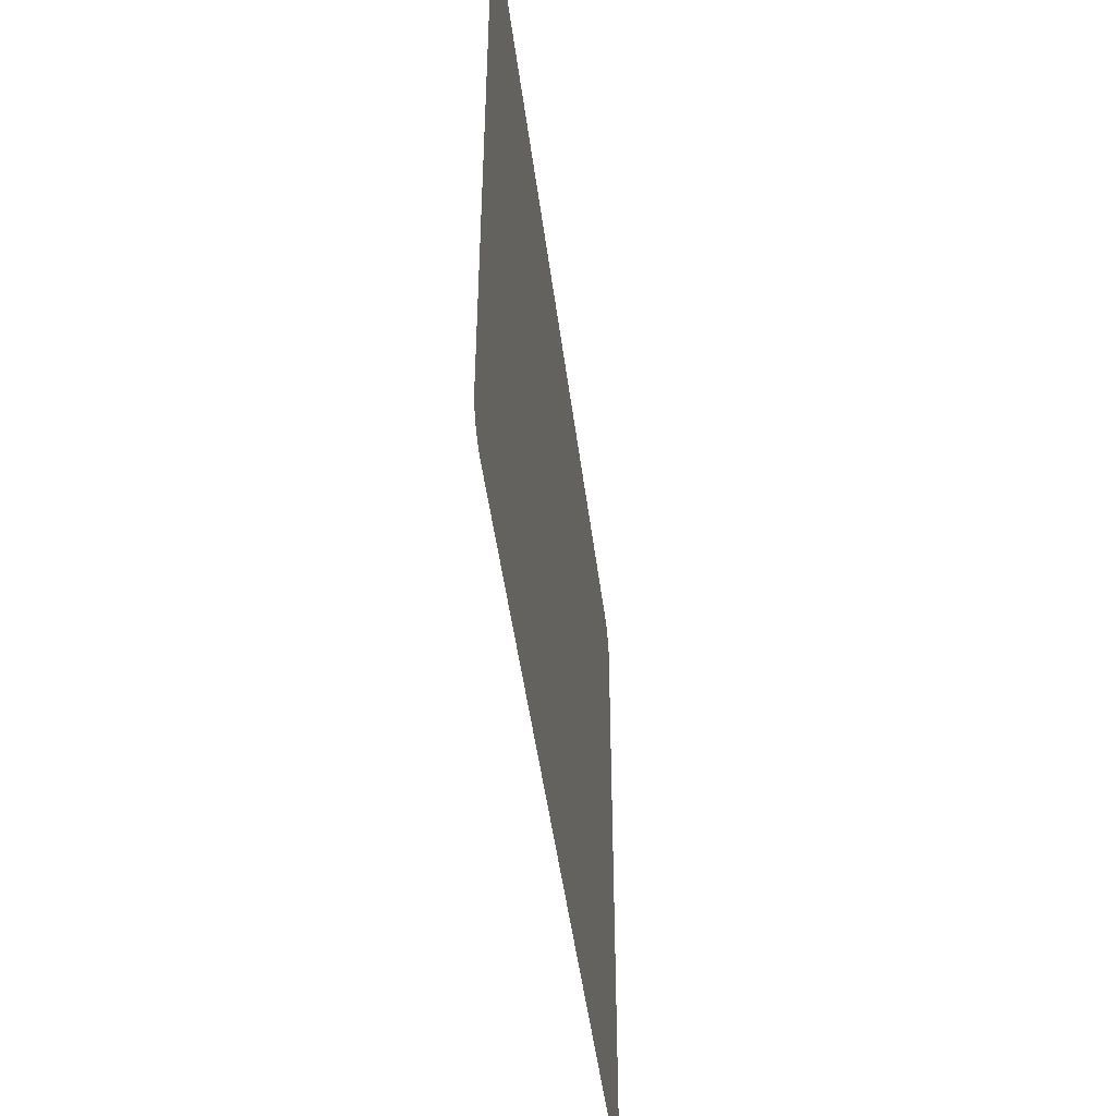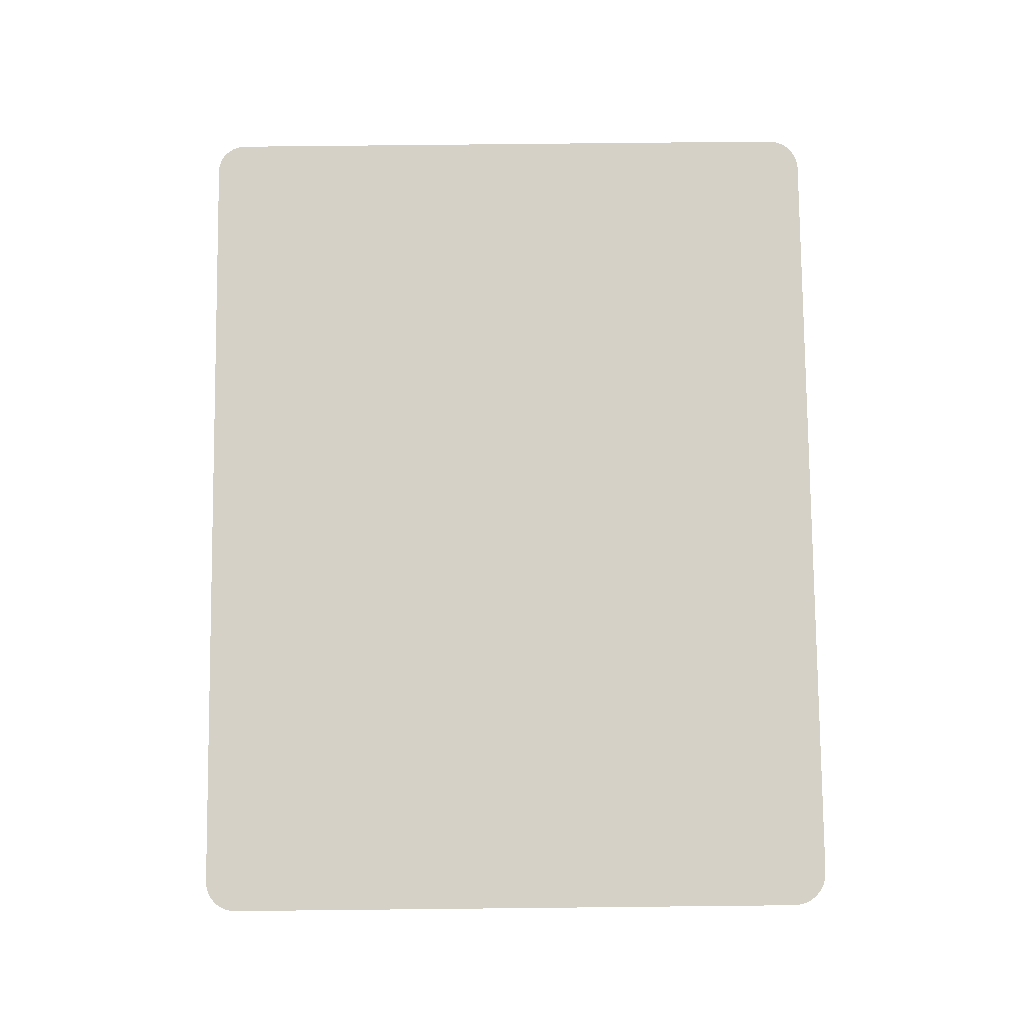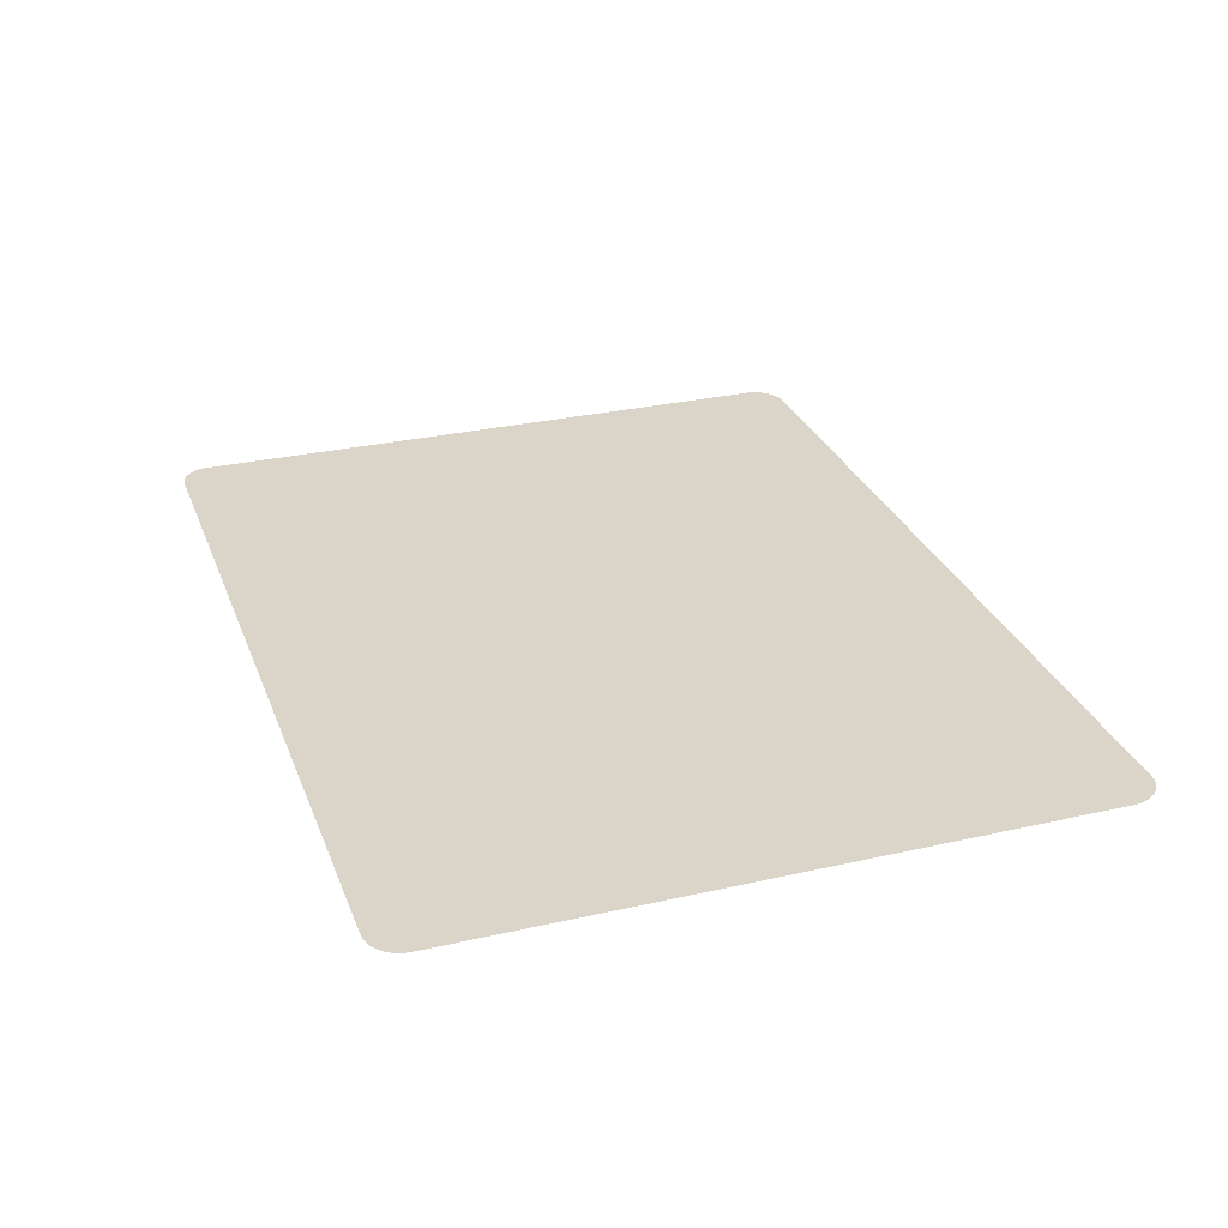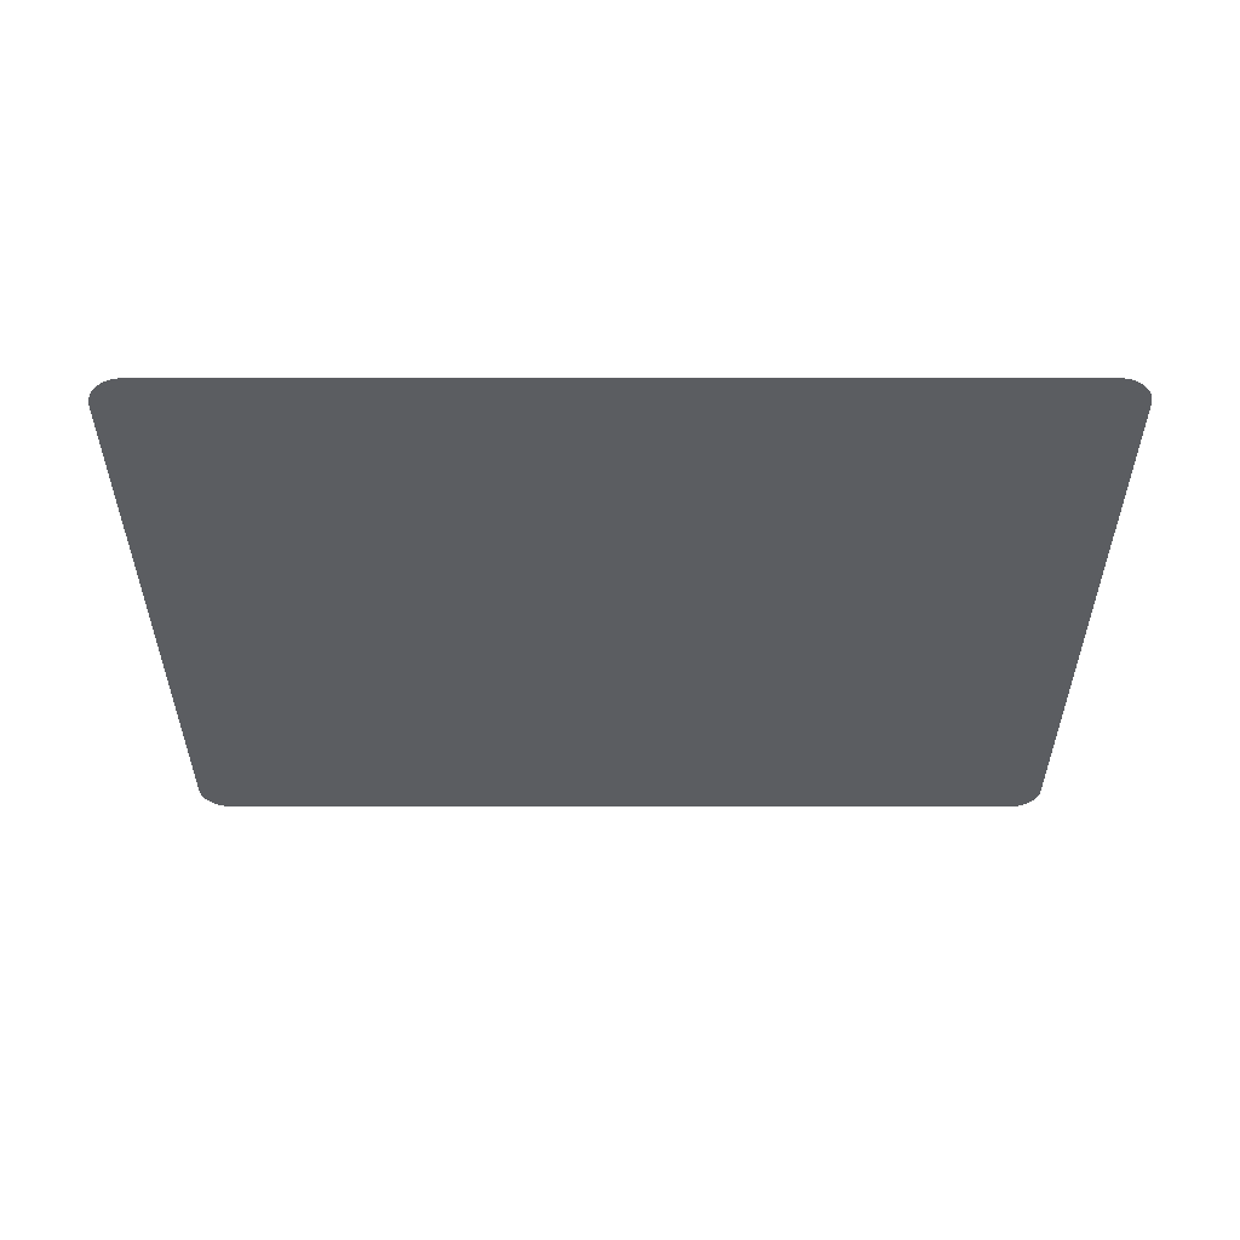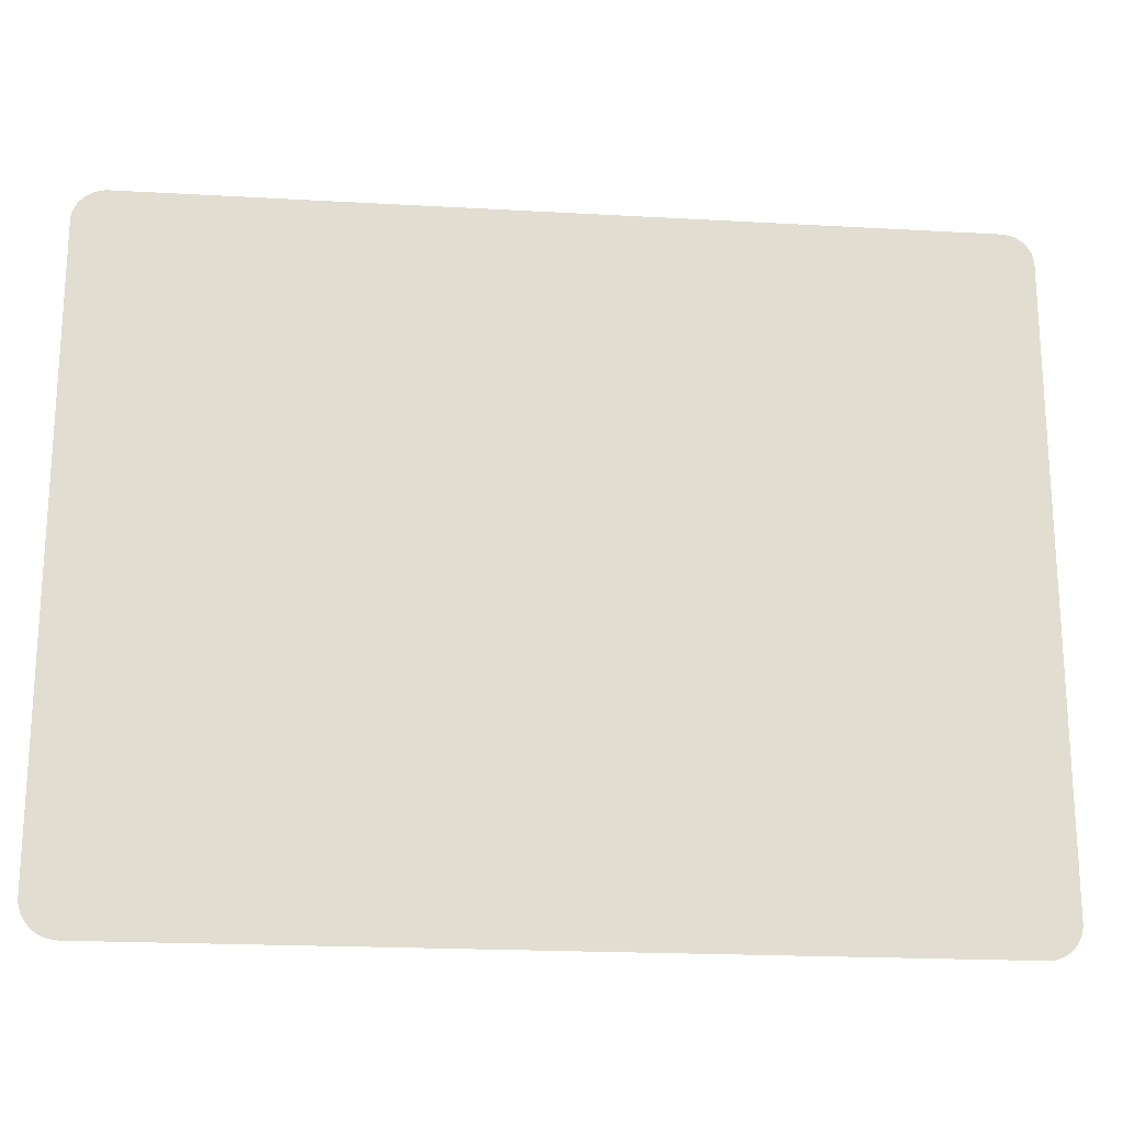
<metadata>
{"format":"obj","ext":"obj","renderer":"f3d","projection":"perspective","resolution":1024,"background":"white","views":[{"elev":-47.0,"azim":97.2,"up":"+Y"},{"elev":79.6,"azim":-90.6,"up":"+Z"},{"elev":29.4,"azim":-108.6,"up":"+Z"},{"elev":-35.6,"azim":0.0,"up":"+Z"},{"elev":-20.3,"azim":-5.9,"up":"+Y"}]}
</metadata>
<code>
o #ID1427
v -0.1033 -0.2603 -0.4665
v 0.3832 -0.2602 -0.4665
v 0.3806 -0.2603 -0.4665
v -0.1061 -0.2602 -0.4665
v 0.3857 -0.2597 -0.4665
v -0.1088 -0.2596 -0.4665
v 0.3882 -0.2588 -0.4665
v -0.1114 -0.2587 -0.4665
v 0.3905 -0.2577 -0.4665
v -0.1138 -0.2575 -0.4665
v 0.3926 -0.2563 -0.4665
v -0.1161 -0.256 -0.4665
v 0.3946 -0.2546 -0.4665
v -0.1182 -0.2542 -0.4665
v 0.3963 -0.2526 -0.4665
v -0.12 -0.2521 -0.4665
v 0.3977 -0.2505 -0.4665
v -0.1215 -0.2498 -0.4665
v 0.3988 -0.2482 -0.4665
v -0.1227 -0.2474 -0.4665
v 0.3996 -0.2457 -0.4665
v -0.1236 -0.2448 -0.4665
v 0.4002 -0.2432 -0.4665
v -0.1241 -0.2421 -0.4665
v 0.4003 -0.2407 -0.4665
v -0.1243 -0.2393 -0.4665
v 0.4003 0.1265 -0.4665
v -0.1243 0.1251 -0.4665
v -0.1242 0.1276 -0.4665
v 0.4002 0.1288 -0.4665
v -0.1237 0.1301 -0.4665
v 0.3997 0.1311 -0.4665
v -0.1229 0.1324 -0.4665
v 0.399 0.1333 -0.4665
v -0.1217 0.1347 -0.4665
v 0.3979 0.1354 -0.4665
v -0.1203 0.1368 -0.4665
v 0.3966 0.1374 -0.4665
v -0.1187 0.1387 -0.4665
v 0.3951 0.1391 -0.4665
v -0.1168 0.1404 -0.4665
v 0.3933 0.1407 -0.4665
v -0.1147 0.1418 -0.4665
v 0.3914 0.142 -0.4665
v -0.1124 0.1429 -0.4665
v 0.3893 0.143 -0.4665
v -0.11 0.1437 -0.4665
v 0.3871 0.1437 -0.4665
v -0.1076 0.1442 -0.4665
v 0.3848 0.1442 -0.4665
v -0.105 0.1444 -0.4665
v 0.3825 0.1444 -0.4665
v 0.3825 0.1444 -0.4665
v -0.105 0.1444 -0.4665
v 0.3848 0.1442 -0.4665
v -0.1076 0.1442 -0.4665
v 0.3871 0.1437 -0.4665
v -0.11 0.1437 -0.4665
v 0.3893 0.143 -0.4665
v -0.1124 0.1429 -0.4665
v 0.3914 0.142 -0.4665
v -0.1147 0.1418 -0.4665
v 0.3933 0.1407 -0.4665
v -0.1168 0.1404 -0.4665
v 0.3951 0.1391 -0.4665
v -0.1187 0.1387 -0.4665
v 0.3966 0.1374 -0.4665
v -0.1203 0.1368 -0.4665
v 0.3979 0.1354 -0.4665
v -0.1217 0.1347 -0.4665
v 0.399 0.1333 -0.4665
v -0.1229 0.1324 -0.4665
v 0.3997 0.1311 -0.4665
v -0.1237 0.1301 -0.4665
v 0.4002 0.1288 -0.4665
v -0.1242 0.1276 -0.4665
v 0.4003 0.1265 -0.4665
v -0.1243 0.1251 -0.4665
v -0.1243 -0.2393 -0.4665
v 0.4003 -0.2407 -0.4665
v -0.1241 -0.2421 -0.4665
v 0.4002 -0.2432 -0.4665
v -0.1236 -0.2448 -0.4665
v 0.3996 -0.2457 -0.4665
v -0.1227 -0.2474 -0.4665
v 0.3988 -0.2482 -0.4665
v -0.1215 -0.2498 -0.4665
v 0.3977 -0.2505 -0.4665
v -0.12 -0.2521 -0.4665
v 0.3963 -0.2526 -0.4665
v -0.1182 -0.2542 -0.4665
v 0.3946 -0.2546 -0.4665
v -0.1161 -0.256 -0.4665
v 0.3926 -0.2563 -0.4665
v -0.1138 -0.2575 -0.4665
v 0.3905 -0.2577 -0.4665
v -0.1114 -0.2587 -0.4665
v 0.3882 -0.2588 -0.4665
v -0.1088 -0.2596 -0.4665
v 0.3857 -0.2597 -0.4665
v -0.1061 -0.2602 -0.4665
v 0.3832 -0.2602 -0.4665
v -0.1033 -0.2603 -0.4665
v 0.3806 -0.2603 -0.4665
f 1 2 3
f 2 1 4
f 2 4 5
f 5 4 6
f 5 6 7
f 7 6 8
f 7 8 9
f 9 8 10
f 9 10 11
f 11 10 12
f 11 12 13
f 13 12 14
f 13 14 15
f 15 14 16
f 15 16 17
f 17 16 18
f 17 18 19
f 19 18 20
f 19 20 21
f 21 20 22
f 21 22 23
f 23 22 24
f 23 24 25
f 25 24 26
f 25 26 27
f 27 26 28
f 27 28 29
f 27 29 30
f 30 29 31
f 30 31 32
f 32 31 33
f 32 33 34
f 34 33 35
f 34 35 36
f 36 35 37
f 36 37 38
f 38 37 39
f 38 39 40
f 40 39 41
f 40 41 42
f 42 41 43
f 42 43 44
f 44 43 45
f 44 45 46
f 46 45 47
f 46 47 48
f 48 47 49
f 48 49 50
f 50 49 51
f 50 51 52
f 53 54 55
f 54 56 55
f 55 56 57
f 56 58 57
f 57 58 59
f 58 60 59
f 59 60 61
f 60 62 61
f 61 62 63
f 62 64 63
f 63 64 65
f 64 66 65
f 65 66 67
f 66 68 67
f 67 68 69
f 68 70 69
f 69 70 71
f 70 72 71
f 71 72 73
f 72 74 73
f 73 74 75
f 74 76 75
f 75 76 77
f 76 78 77
f 78 79 77
f 77 79 80
f 79 81 80
f 80 81 82
f 81 83 82
f 82 83 84
f 83 85 84
f 84 85 86
f 85 87 86
f 86 87 88
f 87 89 88
f 88 89 90
f 89 91 90
f 90 91 92
f 91 93 92
f 92 93 94
f 93 95 94
f 94 95 96
f 95 97 96
f 96 97 98
f 97 99 98
f 98 99 100
f 99 101 100
f 100 101 102
f 101 103 102
f 104 102 103

</code>
